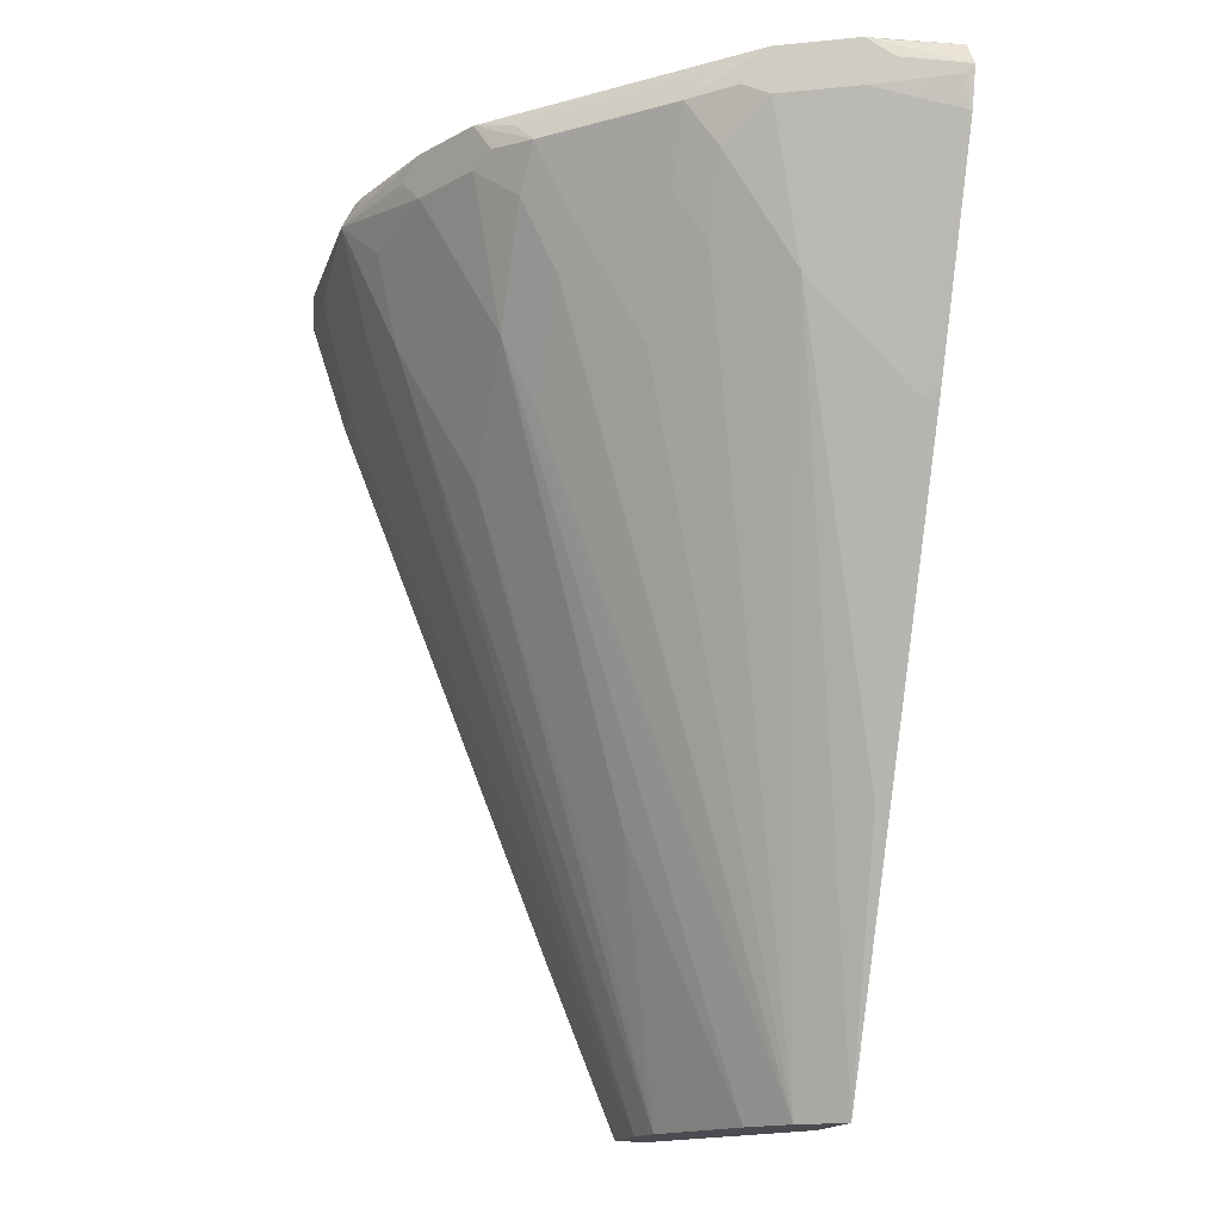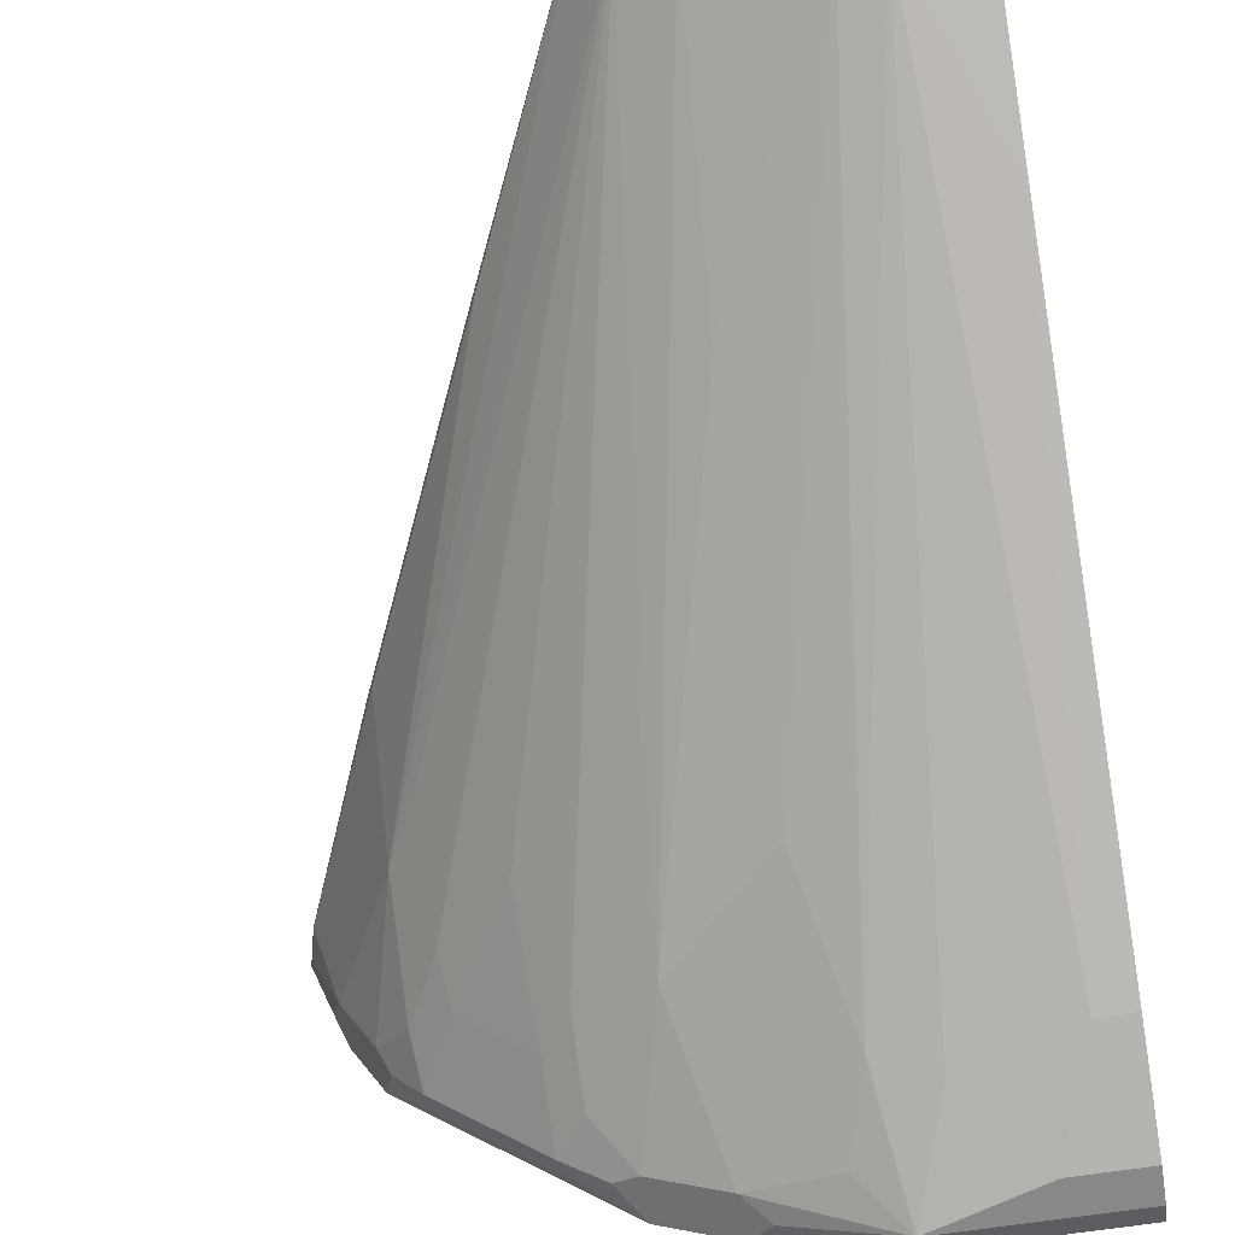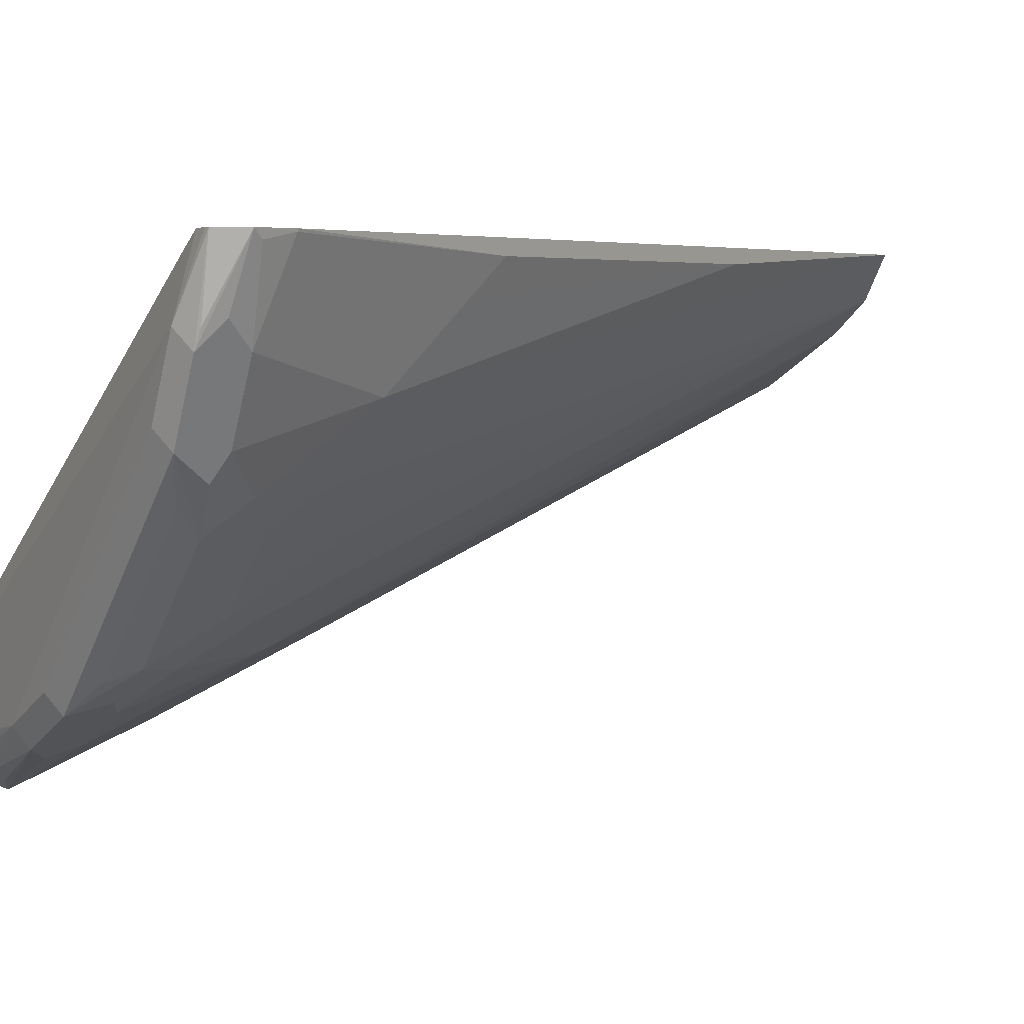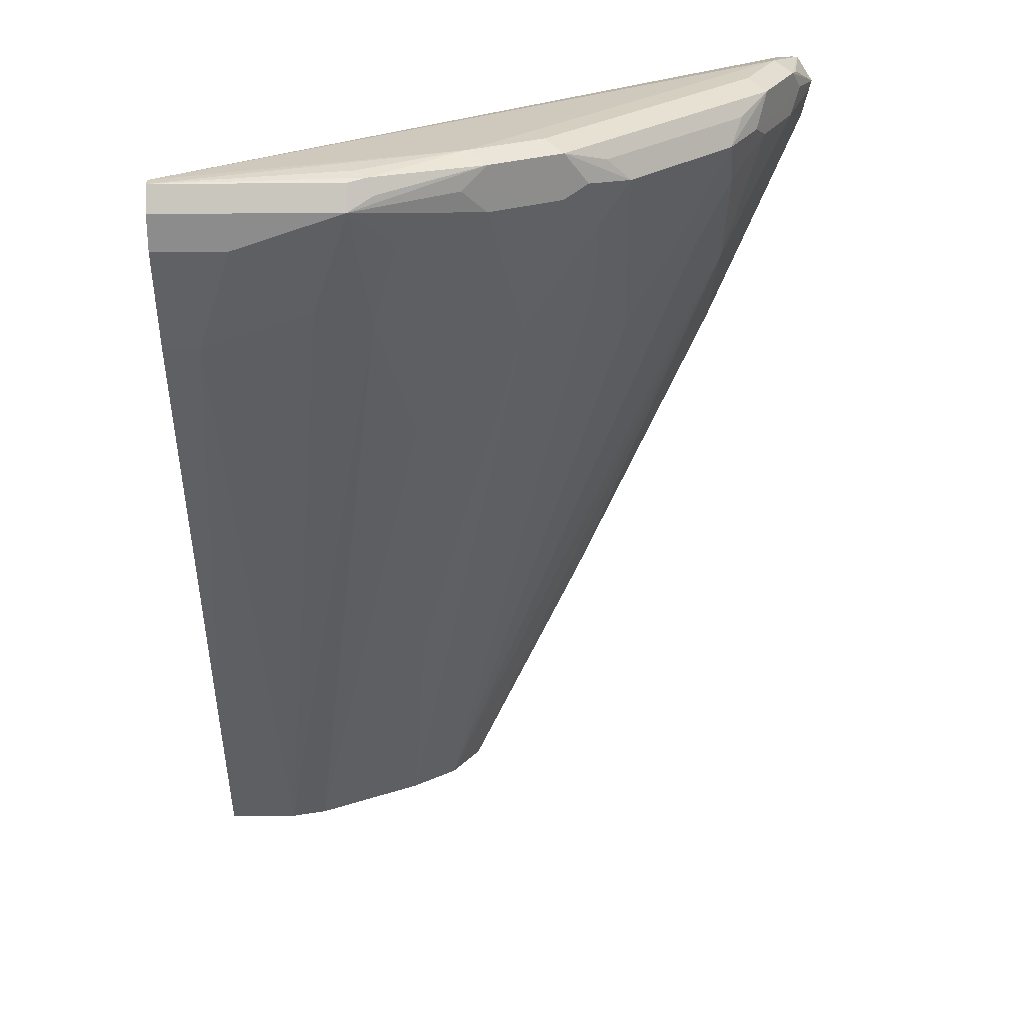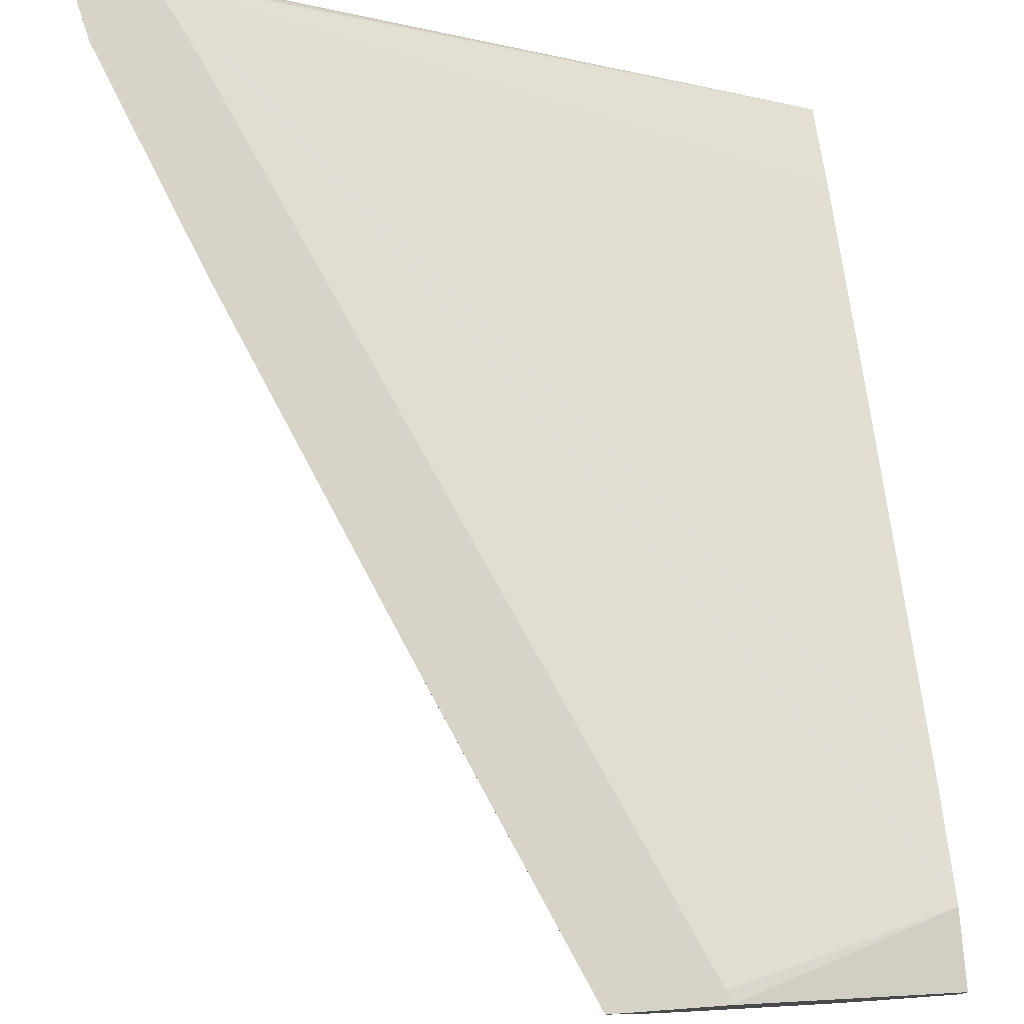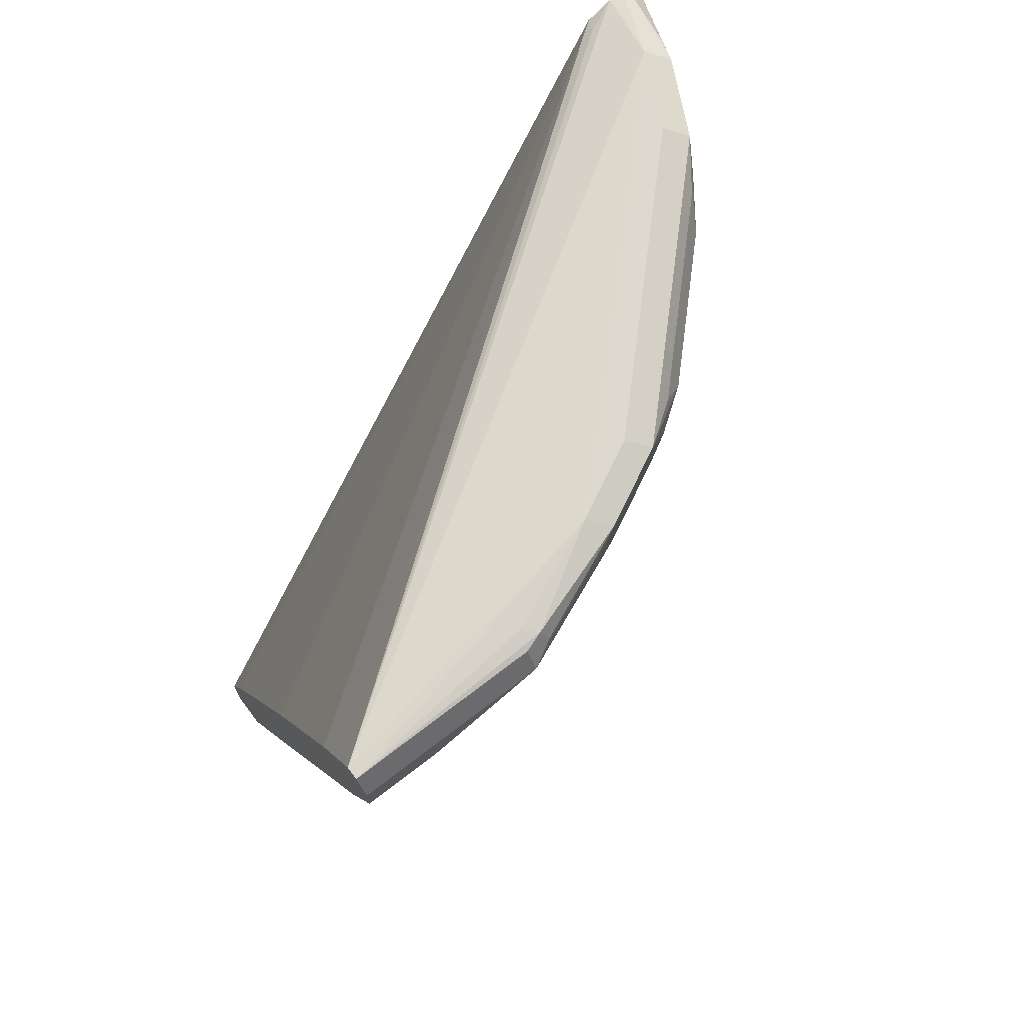
<metadata>
{"format":"obj","ext":"obj","renderer":"f3d","projection":"perspective","resolution":1024,"background":"white","views":[{"elev":-15.3,"azim":-104.7,"up":"+Y"},{"elev":-62.9,"azim":9.1,"up":"+Z"},{"elev":4.1,"azim":-121.2,"up":"+Z"},{"elev":25.9,"azim":178.9,"up":"+Y"},{"elev":77.1,"azim":-4.2,"up":"+Z"},{"elev":71.8,"azim":142.5,"up":"+Y"}]}
</metadata>
<code>
v -0.352 0.8566 -0.1164
v -0.3428 0.8705 -0.1164
v -0.337 0.8712 -0.1526
v -0.3338 0.8728 -0.1622
v -0.3402 0.8617 -0.1495
v -0.3338 0.849 -0.1622
v -0.3498 0.8521 -0.1208
v -0.3466 0.8362 -0.1177
v -0.3468 0.836 -0.1164
v -0.3396 0.8707 -0.1164
v -0.3243 0.8776 -0.1526
v -0.3148 0.8728 -0.2003
v -0.3275 0.8553 -0.1749
v -0.3148 0.849 -0.2003
v -0.2957 0.7726 -0.1813
v -0.2957 0.7345 -0.1431
v -0.2957 0.7154 -0.124
v -0.2995 0.7231 -0.1164
v -0.3316 0.8704 -0.1164
v -0.0001143 0.8712 -0.3498
v -0.1526 0.8776 -0.3243
v -0.3052 0.8776 -0.1908
v -0.2957 0.8728 -0.2194
v -0.2989 0.8649 -0.2226
v -0.2925 0.8521 -0.2353
v -0.3084 0.8553 -0.2131
v -0.2957 0.8299 -0.2194
v -0.2766 0.7345 -0.1813
v -0.1399 0.4027 -0.1399
v -0.156 0.4027 -0.1164
v -0.2194 0.5438 -0.124
v -0.2232 0.5514 -0.1164
v -0.3186 0.8642 -0.1164
v -0.3148 0.868 -0.124
v -0.0001143 0.8712 -0.3561
v -0.0001143 0.8584 -0.3433
v -0.1908 0.8776 -0.3052
v -0.09859 0.8744 -0.3466
v -0.105 0.8728 -0.3529
v -0.1622 0.8728 -0.3339
v -0.2766 0.8728 -0.2385
v -0.2226 0.8649 -0.2989
v -0.2353 0.8521 -0.2925
v -0.2353 0.814 -0.2734
v -0.2734 0.814 -0.2353
v -0.2766 0.7917 -0.2194
v -0.1153 0.4027 -0.157
v -0.2385 0.7536 -0.2385
v -0.2194 0.7917 -0.2766
v -0.1812 0.7345 -0.2766
v -0.1812 0.7726 -0.2957
v -0.105 0.4027 -0.1164
v -0.0001143 0.8206 -0.3244
v -0.2995 0.8261 -0.1164
v -0.0001143 0.4388 -0.1717
v -0.0001143 0.496 -0.1908
v -0.0001143 0.5915 -0.229
v -0.0001143 0.6868 -0.2671
v -0.0001143 0.8585 -0.3625
v -0.09542 0.8712 -0.3561
v -0.2003 0.8728 -0.3148
v -0.1081 0.8649 -0.3561
v -0.09542 0.8585 -0.3625
v -0.1495 0.8617 -0.3402
v -0.1749 0.8553 -0.3275
v -0.213 0.8553 -0.3084
v -0.2003 0.849 -0.3148
v -0.2194 0.8299 -0.2957
v -0.09542 0.4027 -0.1671
v -0.124 0.5438 -0.2194
v -0.1431 0.7345 -0.2957
v -0.105 0.5247 -0.2194
v -0.1622 0.849 -0.3339
v -0.1431 0.8299 -0.3339
v -0.0001143 0.4027 -0.1717
v -0.0001143 0.4196 -0.1717
v -0.0001143 0.4387 -0.1717
v -0.1054 0.4046 -0.1164
v -0.1065 0.4087 -0.1164
v -0.0001143 0.8394 -0.3625
v -0.03818 0.8394 -0.3625
v -0.01909 0.7822 -0.3434
v -0.07634 0.8013 -0.3434
v -0.105 0.7917 -0.3339
v -0.1177 0.8362 -0.3466
v -0.05753 0.4027 -0.186
v -0.124 0.7154 -0.2957
v -0.08588 0.5056 -0.2194
v -0.0001143 0.4027 -0.1908
v -0.0001143 0.7822 -0.3434
v -0.0001143 0.4961 -0.2289
v -0.03818 0.4027 -0.1908
v -0.05726 0.4027 -0.1861
f 40 64 65
f 40 63 64
f 40 62 63
f 35 39 38
f 39 60 62
f 37 61 41
f 40 65 61
f 39 62 40
f 42 61 43
f 43 49 44
f 43 66 67
f 43 67 68
f 43 68 49
f 44 49 48
f 44 48 45
f 45 48 46
f 47 51 70
f 47 70 69
f 43 61 66
f 35 60 39
f 29 47 69
f 35 59 63
f 49 68 51
f 29 69 86
f 29 86 93
f 29 93 92
f 29 92 89
f 29 89 75
f 29 75 52
f 29 52 30
f 29 46 48
f 35 63 60
f 29 48 49
f 29 50 51
f 29 51 47
f 30 32 31
f 33 53 36
f 33 54 55
f 33 55 56
f 33 56 57
f 33 57 58
f 33 58 53
f 29 49 50
f 49 51 50
f 64 73 65
f 51 72 70
f 71 84 87
f 71 87 88
f 71 88 72
f 72 88 86
f 73 85 74
f 74 85 84
f 77 79 78
f 80 90 82
f 80 82 81
f 82 90 91
f 82 91 92
f 82 92 83
f 83 92 84
f 84 92 93
f 84 93 86
f 84 86 87
f 86 88 87
f 89 92 91
f 28 46 29
f 70 72 86
f 69 70 86
f 65 67 66
f 65 73 67
f 51 68 67
f 51 67 73
f 51 73 74
f 51 74 84
f 51 84 71
f 52 75 76
f 52 76 77
f 52 77 78
f 54 79 77
f 51 71 72
f 54 77 55
f 59 81 63
f 60 63 62
f 61 65 66
f 63 81 82
f 63 82 83
f 63 83 84
f 63 84 85
f 63 85 73
f 63 73 64
f 59 80 81
f 25 27 26
f 1 54 33
f 25 45 46
f 4 26 13
f 4 13 5
f 5 13 6
f 6 8 7
f 6 13 26
f 6 26 14
f 6 14 15
f 6 15 8
f 8 15 16
f 8 16 17
f 8 17 9
f 9 17 18
f 10 19 11
f 11 20 21
f 11 21 37
f 11 37 22
f 11 19 20
f 12 22 23
f 12 23 24
f 4 12 26
f 12 24 25
f 4 22 12
f 2 4 3
f 25 46 27
f 1 2 3
f 1 3 4
f 1 4 5
f 1 5 6
f 1 6 7
f 1 7 8
f 1 8 9
f 1 9 18
f 1 18 32
f 1 32 30
f 1 30 52
f 1 52 78
f 1 78 79
f 1 79 54
f 1 19 10
f 1 10 2
f 2 10 11
f 2 11 4
f 4 11 22
f 12 25 26
f 1 33 19
f 14 27 15
f 20 89 91
f 20 91 90
f 20 90 80
f 20 80 59
f 20 59 35
f 21 35 38
f 21 38 39
f 21 39 40
f 21 40 61
f 22 37 23
f 23 37 41
f 23 41 24
f 24 41 61
f 24 61 42
f 24 42 43
f 24 43 25
f 25 43 44
f 14 26 27
f 25 44 45
f 20 75 89
f 20 76 75
f 21 61 37
f 20 55 77
f 15 29 30
f 20 77 76
f 15 30 31
f 15 31 16
f 15 27 46
f 15 46 28
f 15 28 29
f 17 31 32
f 17 32 18
f 19 33 34
f 16 31 17
f 20 35 21
f 20 34 33
f 20 33 36
f 20 36 53
f 20 53 58
f 20 58 57
f 20 56 55
f 19 34 20
f 20 57 56

</code>
